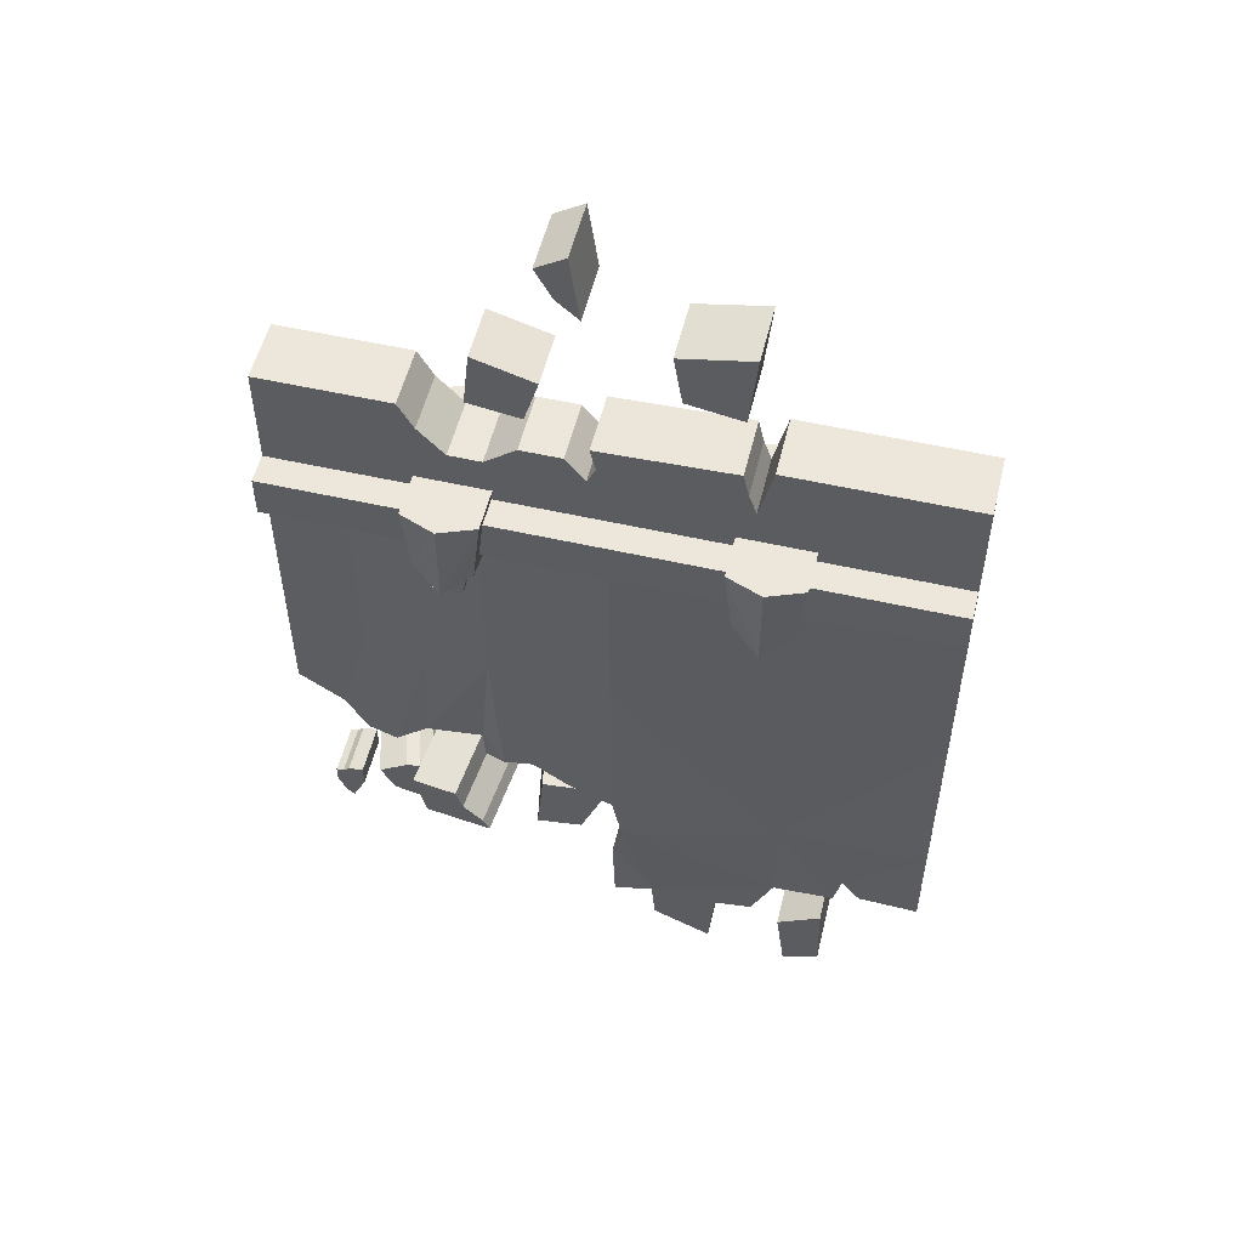
<metadata>
{"format":"obj","ext":"obj","renderer":"f3d","projection":"perspective","resolution":1024,"background":"white","views":[{"elev":54.1,"azim":13.6,"up":"+Z"}]}
</metadata>
<code>
g shenjie_fuben_01_qiangbi_2
v -229.5 158.2 1675
v -306.2 187 1675
v -306.2 60.26 1675
v -229.5 60.26 1675
v -306.2 187 1485
v -306.2 60.26 1460
v -365.9 60.26 1505
v -365.9 158.2 1529
v -306.2 187 1675
v -306.2 187 1485
v -365.9 158.2 1529
v -383 158.2 1675
v -383 158.2 1675
v -383 60.26 1675
v -246.6 158.2 1529
v -246.6 60.26 1505
v -306.2 60.26 1460
v -306.2 187 1485
v -229.5 158.2 1675
v -246.6 158.2 1529
v -306.2 187 1485
v -306.2 187 1675
v -365.9 158.2 1529
v -365.9 60.26 1505
v -383 60.26 1675
v -383 158.2 1675
v -246.6 158.2 1529
v -229.5 158.2 1675
v -229.5 60.26 1675
v -246.6 60.26 1505
v -285.8 118.4 1407
v -306.2 118.4 1407
v -306.2 118.4 1451
v -277 118.4 1451
v -335.4 88.38 1451
v -335.4 118.4 1451
v -326.5 118.4 1407
v -326.5 88.38 1407
v -277 88.38 1451
v -277 118.4 1451
v -256.4 160.2 1538
v -256.4 88.38 1524
v -326.5 118.4 1407
v -335.4 118.4 1451
v -306.2 160.2 1501
v -256.4 160.2 1538
v -355.9 88.38 1524
v -355.9 160.2 1538
v -285.8 88.38 1407
v -285.8 118.4 1407
v -355.9 160.2 1538
v 229.5 158.2 1675
v 229.5 60.26 1675
v 306.2 60.26 1675
v 306.2 187 1675
v 306.2 187 1485
v 365.9 158.2 1529
v 365.9 60.26 1505
v 306.2 60.26 1460
v 306.2 187 1675
v 383 158.2 1675
v 365.9 158.2 1529
v 306.2 187 1485
v 383 158.2 1675
v 383 60.26 1675
v 246.6 158.2 1529
v 306.2 187 1485
v 306.2 60.26 1460
v 246.6 60.26 1505
v 229.5 158.2 1675
v 306.2 187 1675
v 306.2 187 1485
v 246.6 158.2 1529
v 365.9 158.2 1529
v 383 158.2 1675
v 383 60.26 1675
v 365.9 60.26 1505
v 246.6 158.2 1529
v 246.6 60.26 1505
v 229.5 60.26 1675
v 229.5 158.2 1675
v 285.8 118.4 1407
v 277 118.4 1451
v 306.2 118.4 1451
v 306.2 118.4 1407
v 335.4 88.38 1451
v 326.5 88.38 1407
v 326.5 118.4 1407
v 335.4 118.4 1451
v 277 88.38 1451
v 256.4 88.38 1524
v 256.4 160.2 1538
v 277 118.4 1451
v 326.5 118.4 1407
v 335.4 118.4 1451
v 306.2 160.2 1501
v 256.4 160.2 1538
v 355.9 88.38 1524
v 355.9 160.2 1538
v 285.8 88.38 1407
v 285.8 118.4 1407
v 355.9 160.2 1538
v -229.5 -158.2 1675
v -229.5 -60.26 1675
v -306.2 -60.26 1675
v -306.2 -187 1675
v -306.2 -187 1485
v -365.9 -158.2 1529
v -365.9 -60.26 1505
v -306.2 -60.26 1460
v -306.2 -187 1675
v -383 -158.2 1675
v -365.9 -158.2 1529
v -306.2 -187 1485
v -383 -158.2 1675
v -383 -60.26 1675
v -246.6 -158.2 1529
v -306.2 -187 1485
v -306.2 -60.26 1460
v -246.6 -60.26 1505
v -229.5 -158.2 1675
v -306.2 -187 1675
v -306.2 -187 1485
v -246.6 -158.2 1529
v -365.9 -158.2 1529
v -383 -158.2 1675
v -383 -60.26 1675
v -365.9 -60.26 1505
v -246.6 -158.2 1529
v -246.6 -60.26 1505
v -229.5 -60.26 1675
v -229.5 -158.2 1675
v -285.8 -118.4 1407
v -277 -118.4 1451
v -306.2 -118.4 1451
v -306.2 -118.4 1407
v -335.4 -88.38 1451
v -326.5 -88.38 1407
v -326.5 -118.4 1407
v -335.4 -118.4 1451
v -277 -88.38 1451
v -256.4 -88.38 1524
v -256.4 -160.2 1538
v -277 -118.4 1451
v -326.5 -118.4 1407
v -335.4 -118.4 1451
v -306.2 -160.2 1501
v -256.4 -160.2 1538
v -355.9 -88.38 1524
v -355.9 -160.2 1538
v -285.8 -88.38 1407
v -285.8 -118.4 1407
v -355.9 -160.2 1538
v 229.5 -158.2 1675
v 306.2 -187 1675
v 306.2 -60.26 1675
v 229.5 -60.26 1675
v 306.2 -187 1485
v 306.2 -60.26 1460
v 365.9 -60.26 1505
v 365.9 -158.2 1529
v 306.2 -187 1675
v 306.2 -187 1485
v 365.9 -158.2 1529
v 383 -158.2 1675
v 383 -158.2 1675
v 383 -60.26 1675
v 246.6 -158.2 1529
v 246.6 -60.26 1505
v 306.2 -60.26 1460
v 306.2 -187 1485
v 229.5 -158.2 1675
v 246.6 -158.2 1529
v 306.2 -187 1485
v 306.2 -187 1675
v 365.9 -158.2 1529
v 365.9 -60.26 1505
v 383 -60.26 1675
v 383 -158.2 1675
v 246.6 -158.2 1529
v 229.5 -158.2 1675
v 229.5 -60.26 1675
v 246.6 -60.26 1505
v 285.8 -118.4 1407
v 306.2 -118.4 1407
v 306.2 -118.4 1451
v 277 -118.4 1451
v 335.4 -88.38 1451
v 335.4 -118.4 1451
v 326.5 -118.4 1407
v 326.5 -88.38 1407
v 277 -88.38 1451
v 277 -118.4 1451
v 256.4 -160.2 1538
v 256.4 -88.38 1524
v 326.5 -118.4 1407
v 335.4 -118.4 1451
v 306.2 -160.2 1501
v 256.4 -160.2 1538
v 355.9 -88.38 1524
v 355.9 -160.2 1538
v 285.8 -88.38 1407
v 285.8 -118.4 1407
v 355.9 -160.2 1538
v 379.9 -81.11 329.5
v 379.9 81.11 329.5
v 399.8 81.11 179
v 399.8 -81.11 179
v 379.9 81.11 329.5
v 473.9 81.11 387.3
v 478.7 81.11 211.2
v 399.8 81.11 179
v 473.9 81.11 387.3
v 473.9 -81.11 387.3
v 478.7 -81.11 211.2
v 478.7 81.11 211.2
v 473.9 -81.11 387.3
v 379.9 -81.11 329.5
v 399.8 -81.11 179
v 478.7 -81.11 211.2
v 473.9 -81.11 387.3
v 473.9 81.11 387.3
v 379.9 81.11 329.5
v 379.9 -81.11 329.5
v -15.06 -63.42 700
v -72.27 -74.58 564
v -103.3 84.62 564.1
v -46.14 95.79 700
v -46.14 95.79 700
v -103.3 84.62 564.1
v -197.6 66.23 578
v -183.5 68.99 726.9
v -183.5 68.99 726.9
v -197.6 66.23 578
v -166.5 -92.98 578
v -152.4 -90.22 726.9
v -152.4 -90.22 726.9
v -166.5 -92.98 578
v -72.27 -74.58 564
v -15.06 -63.42 700
v -152.4 -90.22 726.9
v -15.06 -63.42 700
v -46.14 95.79 700
v -183.5 68.99 726.9
v -297.3 -21.2 788.2
v -319.2 -180.2 764.7
v -307.4 -173.4 707.6
v -285.5 -14.39 731.1
v -285.5 -14.39 731.1
v -376.8 10.52 647.6
v -394.8 -7.133 783.8
v -297.3 -21.2 788.2
v -376.8 10.52 647.6
v -398.7 -148.5 624.1
v -416.7 -166.1 760.3
v -394.8 -7.133 783.8
v -398.7 -148.5 624.1
v -307.4 -173.4 707.6
v -319.2 -180.2 764.7
v -416.7 -166.1 760.3
v -416.7 -166.1 760.3
v -319.2 -180.2 764.7
v -297.3 -21.2 788.2
v -394.8 -7.133 783.8
v -230.6 -10.76 655.3
v -243.5 -13.77 687.7
v -265.4 -172.8 664.3
v -252.5 -169.8 631.8
v -252.5 -169.8 631.8
v -265.4 -172.8 664.3
v -243.5 -13.77 687.7
v -230.6 -10.76 655.3
v -264.3 28.19 1940
v -250.9 28.19 2062
v -125.3 28.19 2024
v -155.7 28.19 1923
v -264.3 -87.97 1940
v -155.7 -87.97 1923
v -125.3 -87.97 2024
v -250.9 -87.97 2062
v -155.7 28.19 1923
v -125.3 28.19 2024
v -125.3 -87.97 2024
v -155.7 -87.97 1923
v -125.3 28.19 2024
v -250.9 28.19 2062
v -250.9 -87.97 2062
v -125.3 -87.97 2024
v -250.9 28.19 2062
v -264.3 28.19 1940
v -264.3 -87.97 1940
v -250.9 -87.97 2062
v 238 64.82 1997
v 123.6 64.82 2016
v 105.4 64.82 2126
v 253 64.82 2156
v 238 -64.82 1997
v 253 -64.82 2156
v 105.4 -64.82 2126
v 123.6 -64.82 2016
v 123.6 64.82 2016
v 123.6 -64.82 2016
v 105.4 -64.82 2126
v 105.4 64.82 2126
v 105.4 64.82 2126
v 105.4 -64.82 2126
v 253 -64.82 2156
v 253 64.82 2156
v 253 64.82 2156
v 253 -64.82 2156
v 238 -64.82 1997
v 238 64.82 1997
v -101 64.82 2218
v -101 -64.82 2218
v -135.2 -64.82 2283
v -135.2 64.82 2283
v -74.27 64.82 2322
v -135.2 64.82 2283
v -135.2 -64.82 2283
v -74.27 -64.82 2322
v -74.27 64.82 2322
v -54.29 64.82 2177
v -101 64.82 2218
v -135.2 64.82 2283
v -101 -64.82 2218
v -54.29 -64.82 2177
v -74.27 -64.82 2322
v -135.2 -64.82 2283
v -54.29 64.82 2177
v -54.29 -64.82 2177
v -54.29 -64.82 2177
v -54.29 64.82 2177
v -74.27 64.82 2322
v -74.27 -64.82 2322
v -399.4 -35.16 591.3
v -429.1 66.3 592.2
v -446.1 60.88 637.3
v -416.4 -40.59 636.3
v -531.1 36.87 548.5
v -501.4 -64.6 547.6
v -529.3 -73.44 618.8
v -559 28.03 619.8
v -446.1 60.88 637.3
v -474.3 52.72 629.4
v -444.6 -48.74 628.4
v -416.4 -40.59 636.3
v -405.4 -36.23 518.8
v -435.1 65.24 519.8
v -435.1 65.24 519.8
v -455.4 59.6 488.3
v -531.1 36.87 548.5
v -429.1 66.3 592.2
v -455.4 59.6 488.3
v -425.7 -41.87 487.4
v -501.4 -64.6 547.6
v -425.7 -41.87 487.4
v -405.4 -36.23 518.8
v -399.4 -35.16 591.3
v -559 28.03 619.8
v -529.3 -73.44 618.8
v -473 -57.13 634.6
v -502.7 44.34 635.6
v -444.6 -48.74 628.4
v -473 -57.13 634.6
v -502.7 44.34 635.6
v -474.3 52.72 629.4
v 97.86 81.22 265.8
v 89.51 81.11 360.1
v 234.6 81.13 359
v 223.7 81.22 208.2
v -678.6 81.11 952.3
v -678.7 81.11 1132
v -517.1 86.48 1133
v -584 83.79 891.4
v -386 91.85 1133
v -472.3 89.17 791.7
v -532.4 86.48 810.5
v 97.86 -81.11 265.8
v 223.7 -81.11 208.2
v 234.6 -81.11 359
v 89.51 -81.11 360.1
v -678.6 -81.11 952.3
v -584 -83.79 891.4
v -517.1 -86.48 1133
v -678.7 -81.11 1132
v -472.3 -89.17 791.7
v -386 -91.85 1133
v -532.4 -86.48 810.5
v 89.51 -81.11 360.1
v 25.65 -102.6 613.3
v 4.777 -102.6 532.4
v 10.09 -102.6 372.5
v 97.86 -81.11 265.8
v 89.51 -81.11 360.1
v 89.48 81.33 360.1
v 97.86 81.22 265.8
v 234.6 81.13 359
v 234.6 -81.11 359
v 223.7 -81.11 208.2
v 223.7 81.22 208.2
v 316.1 81.22 373
v 363.3 81.22 478.9
v 363.3 -81.11 478.9
v 316.1 -81.11 373
v 361.1 89.75 1132
v 679.7 81.11 1132
v 679.7 81.11 720.3
v 361.7 87.42 720.3
v 2.463 102.6 1132
v 3.941 102.6 720.2
v 679.7 -81.11 1132
v 361.1 -89.71 1132
v 361.7 -87.37 720.3
v 679.7 -81.11 720.3
v 2.463 -102.6 1132
v 3.941 -102.6 720.2
v 25.65 102.6 613.3
v 363.3 81.22 478.9
v -678.7 81.11 1549
v -517.1 86.48 1549
v -254.9 97.22 1132
v -255.5 97.22 1549
v -0.000157 102.6 1558
v 2.463 102.6 1132
v -386.3 91.85 1549
v -517.1 -86.48 1549
v -678.7 -81.11 1549
v -2.4e-05 -102.6 1558
v -255.5 -97.22 1549
v -254.9 -97.22 1132
v -386.3 -91.85 1549
v 360.1 93.63 1549
v 679.7 81.11 1549
v 679.7 -81.11 1549
v 360.1 -93.63 1549
v 89.51 81.11 360.1
v 10.09 102.6 372.5
v 4.777 102.6 532.4
v 363.3 -81.11 478.9
v 234.6 81.13 359
v 234.6 -81.11 359
v 3.941 -102.6 720.2
v 3.941 102.6 720.2
v 25.65 102.6 613.3
v 25.65 -102.6 613.3
v 4.777 102.6 532.4
v 4.777 -102.6 532.4
v 10.09 102.6 372.5
v 10.09 -102.6 372.5
v -90.33 -101.3 761.4
v -90.33 101.3 761.4
v 3.941 102.6 720.2
v 3.941 -102.6 720.2
v -168.5 -100.6 815
v -168.5 100.6 815
v -90.33 101.3 761.4
v -90.33 -101.3 761.4
v -272.3 -98.57 819.9
v -272.3 98.57 819.9
v -231.2 99.91 800.5
v -231.2 -99.91 800.5
v -168.5 100.6 815
v -231.2 99.91 800.5
v -168.5 -100.6 815
v -231.2 -99.91 800.5
v -168.5 100.6 815
v -168.5 -100.6 815
v 3.941 102.6 720.2
v -90.33 101.3 761.4
v -90.33 -101.3 761.4
v 3.941 -102.6 720.2
v -272.3 -98.57 819.9
v -277.6 -91.85 874.8
v -277.6 91.85 874.8
v -272.3 98.57 819.9
v 511.2 -81.11 560.1
v 511.2 81.15 560.1
v 551.5 81.14 507.8
v 551.5 -81.11 507.8
v 495.4 -81.11 486
v 495.4 81.16 486
v 511.2 81.15 560.1
v 511.2 -81.11 560.1
v 551.5 81.14 507.8
v 511.2 81.15 560.1
v 511.2 -81.11 560.1
v 551.5 -81.11 507.8
v -578.8 -187.8 745.8
v -578.8 -187.8 776.7
v -578.8 -82.05 776.7
v -578.8 -82.05 745.8
v -519.6 -82.05 747.6
v -519.2 -82.05 796.7
v -519.2 -187.8 796.7
v -519.6 -187.8 747.6
v -578.8 -82.05 776.7
v -578.8 -187.8 776.7
v -563.3 -187.8 779.6
v -563.2 -82.05 779.6
v -562.1 -187.8 705.2
v -562.1 -82.05 705.2
v -562.1 -82.05 705.2
v -578.8 -82.05 745.8
v -519.6 -82.05 747.6
v -546 -82.05 692.2
v -546 -82.05 692.2
v -546 -187.8 692.2
v -519.6 -187.8 747.6
v -578.8 -187.8 745.8
v -562.1 -187.8 705.2
v -546 -187.8 692.2
v -519.2 -82.05 796.7
v -550.2 -82.05 790.8
v -550.2 -187.8 790.8
v -519.2 -187.8 796.7
v -550.2 -187.8 790.8
v -563.3 -187.8 779.6
v -563.2 -82.05 779.6
v -550.2 -82.05 790.8
v -446.1 60.88 637.3
v -529.3 -73.44 618.8
v -559 28.03 619.8
v -416.4 -40.59 636.3
v 495.4 81.16 486
v 495.4 -81.11 486
v 316.1 -81.11 373
v 316.1 81.22 373
v -277.6 91.85 874.8
v -277.6 -91.85 874.8
v -272.3 98.57 819.9
v -272.3 -98.57 819.9
v -402.2 90.51 855.4
v -402.2 -90.51 855.4
v 679.7 81.11 503.5
v 679.7 -81.11 503.5
v -578.8 -82.05 776.7
v -519.2 -187.8 796.7
v -519.2 -82.05 796.7
v -578.8 -187.8 776.7
v 679.7 -81.11 1132
v 679.7 -81.11 720.3
v 679.7 81.11 720.3
v 679.7 81.11 1132
v 679.7 -81.11 1549
v 679.7 81.11 1549
v 679.7 -81.11 503.5
v 679.7 81.11 503.5
v -678.6 81.11 952.3
v -678.6 -81.11 952.3
v -678.7 -81.11 1132
v -678.7 81.11 1132
v -678.7 81.11 1549
v -678.7 -81.11 1549
f 1 2 3
f 3 4 1
f 5 6 7
f 7 8 5
f 9 10 11
f 11 12 9
f 13 14 3
f 3 2 13
f 15 16 17
f 17 18 15
f 19 20 21
f 21 22 19
f 23 24 25
f 25 26 23
f 27 28 29
f 29 30 27
f 31 32 33
f 33 34 31
f 35 36 37
f 37 38 35
f 39 40 41
f 41 42 39
f 43 44 33
f 33 32 43
f 45 46 34
f 34 33 45
f 47 48 36
f 36 35 47
f 49 50 40
f 40 39 49
f 44 51 45
f 45 33 44
f 52 53 54
f 54 55 52
f 56 57 58
f 58 59 56
f 60 61 62
f 62 63 60
f 64 55 54
f 54 65 64
f 66 67 68
f 68 69 66
f 70 71 72
f 72 73 70
f 74 75 76
f 76 77 74
f 78 79 80
f 80 81 78
f 82 83 84
f 84 85 82
f 86 87 88
f 88 89 86
f 90 91 92
f 92 93 90
f 94 85 84
f 84 95 94
f 96 84 83
f 83 97 96
f 98 86 89
f 89 99 98
f 100 90 93
f 93 101 100
f 95 84 96
f 96 102 95
f 103 104 105
f 105 106 103
f 107 108 109
f 109 110 107
f 111 112 113
f 113 114 111
f 115 106 105
f 105 116 115
f 117 118 119
f 119 120 117
f 121 122 123
f 123 124 121
f 125 126 127
f 127 128 125
f 129 130 131
f 131 132 129
f 133 134 135
f 135 136 133
f 137 138 139
f 139 140 137
f 141 142 143
f 143 144 141
f 145 136 135
f 135 146 145
f 147 135 134
f 134 148 147
f 149 137 140
f 140 150 149
f 151 141 144
f 144 152 151
f 146 135 147
f 147 153 146
f 154 155 156
f 156 157 154
f 158 159 160
f 160 161 158
f 162 163 164
f 164 165 162
f 166 167 156
f 156 155 166
f 168 169 170
f 170 171 168
f 172 173 174
f 174 175 172
f 176 177 178
f 178 179 176
f 180 181 182
f 182 183 180
f 184 185 186
f 186 187 184
f 188 189 190
f 190 191 188
f 192 193 194
f 194 195 192
f 196 197 186
f 186 185 196
f 198 199 187
f 187 186 198
f 200 201 189
f 189 188 200
f 202 203 193
f 193 192 202
f 197 204 198
f 198 186 197
f 205 206 207
f 207 208 205
f 209 210 211
f 211 212 209
f 213 214 215
f 215 216 213
f 217 218 219
f 219 220 217
f 221 222 223
f 223 224 221
f 225 226 227
f 227 228 225
f 229 230 231
f 231 232 229
f 233 234 235
f 235 236 233
f 237 238 239
f 239 240 237
f 241 242 243
f 243 244 241
f 245 246 247
f 247 248 245
f 249 250 251
f 251 252 249
f 253 254 255
f 255 256 253
f 257 258 259
f 259 260 257
f 261 262 263
f 263 264 261
f 265 266 267
f 267 268 265
f 269 270 258
f 258 257 269
f 247 267 266
f 266 248 247
f 249 271 272
f 272 250 249
f 273 274 275
f 275 276 273
f 277 278 279
f 279 280 277
f 281 282 283
f 283 284 281
f 285 286 287
f 287 288 285
f 289 290 291
f 291 292 289
f 293 294 295
f 295 296 293
f 297 298 299
f 299 300 297
f 301 302 303
f 303 304 301
f 305 306 307
f 307 308 305
f 309 310 311
f 311 312 309
f 313 314 315
f 315 316 313
f 317 318 319
f 319 320 317
f 321 322 323
f 323 324 321
f 325 326 327
f 327 328 325
f 313 329 330
f 330 314 313
f 331 332 333
f 333 334 331
f 335 336 337
f 337 338 335
f 339 340 341
f 341 342 339
f 343 344 345
f 345 346 343
f 347 348 336
f 336 335 347
f 349 350 351
f 351 352 349
f 353 354 340
f 340 339 353
f 355 356 357
f 357 358 355
f 359 360 361
f 361 362 359
f 358 363 364
f 364 355 358
f 362 361 345
f 345 344 362
f 352 351 365
f 365 366 352
f 367 368 369
f 369 370 367
f 371 372 373
f 373 374 371
f 373 375 376
f 376 377 373
f 378 379 380
f 380 381 378
f 382 383 384
f 384 385 382
f 386 387 384
f 384 388 386
f 389 390 391
f 391 392 389
f 393 394 395
f 395 396 393
f 397 398 399
f 399 400 397
f 401 402 403
f 403 404 401
f 405 406 407
f 407 408 405
f 409 405 408
f 408 410 409
f 411 412 413
f 413 414 411
f 413 412 415
f 415 416 413
f 417 410 408
f 408 418 417
f 419 420 373
f 373 372 419
f 421 422 423
f 423 424 421
f 420 425 375
f 375 373 420
f 426 427 385
f 385 384 426
f 428 429 430
f 430 415 428
f 429 431 387
f 387 430 429
f 405 432 433
f 433 406 405
f 409 423 432
f 432 405 409
f 434 435 412
f 412 411 434
f 412 435 428
f 428 415 412
f 436 437 438
f 438 417 436
f 413 416 390
f 390 439 413
f 418 440 436
f 436 417 418
f 439 390 389
f 389 441 439
f 442 443 444
f 444 445 442
f 445 444 446
f 446 447 445
f 447 446 448
f 448 449 447
f 450 451 452
f 452 453 450
f 454 455 456
f 456 457 454
f 458 459 460
f 460 461 458
f 421 424 462
f 462 463 421
f 464 415 430
f 430 465 464
f 461 460 466
f 466 467 461
f 468 469 462
f 462 424 468
f 464 470 471
f 471 415 464
f 422 421 375
f 375 425 422
f 426 384 387
f 387 431 426
f 472 473 474
f 474 475 472
f 476 477 478
f 478 479 476
f 480 481 482
f 482 483 480
f 407 484 485
f 485 408 407
f 486 487 414
f 414 413 486
f 488 489 490
f 490 491 488
f 492 493 494
f 494 495 492
f 496 497 498
f 498 499 496
f 500 488 491
f 491 501 500
f 502 503 504
f 504 505 502
f 506 492 495
f 495 507 506
f 508 509 510
f 510 511 508
f 512 513 514
f 514 515 512
f 509 508 516
f 516 517 509
f 513 499 498
f 498 514 513
f 503 518 519
f 519 504 503
f 520 352 366
f 521 355 364
f 351 522 365
f 358 523 363
f 418 408 524
f 439 525 413
f 439 441 526
f 418 527 440
f 421 463 528
f 529 465 430
f 463 530 528
f 529 531 465
f 421 528 532
f 533 529 430
f 386 533 387
f 373 377 374
f 383 388 384
f 375 421 532
f 533 430 387
f 408 485 524
f 525 486 413
f 407 534 484
f 487 535 414
f 536 518 503
f 537 516 508
f 504 519 538
f 509 517 539
f 540 541 542
f 542 543 540
f 544 540 543
f 543 545 544
f 541 546 547
f 547 542 541
f 548 549 550
f 550 551 548
f 552 551 550
f 550 553 552
g shenjie_fuben_01_qiangbi_2
v -679.3 -60.37 1649
v -679 -128.4 1649
v 679.3 -128.4 1649
v 679.3 -60.38 1649
v -679 -128.4 1557
v -678.8 -81.13 1507
v 679.2 -81.13 1507
v 679.3 -128.4 1557
v 679.3 -128.4 1649
v -679 -128.4 1649
v -368.5 -65.8 1814
v -678.7 -65.8 1873
v -678.7 -65.8 1612
v -313 -65.8 1754
v 294.2 -65.8 1873
v 679.7 -65.8 1873
v 679.7 65.83 1873
v 294.2 65.8 1873
v -400.8 -65.8 1873
v -400.8 65.8 1873
v -678.7 65.82 1873
v -678.7 -65.8 1873
v -400.8 65.8 1873
v -400.8 -65.8 1873
v -368.5 -65.8 1814
v -368.5 65.8 1814
v -313 65.8 1754
v -313 -65.8 1754
v -244.3 -65.8 1754
v -244.3 65.8 1754
v 265.8 65.8 1754
v 265.8 -65.8 1754
v 294.2 -65.8 1873
v 294.2 65.8 1873
v -49.36 -65.8 1754
v -146.8 -65.8 1612
v 679.7 -65.8 1612
v 265.8 -65.8 1754
v -42.69 65.8 1844
v -42.69 -65.8 1844
v 237.8 -65.8 1854
v 237.8 65.8 1854
v -90.7 65.8 1807
v -177.3 65.8 1807
v -177.3 -65.8 1807
v -90.7 -65.8 1807
v -90.7 -65.8 1807
v -177.3 -65.8 1807
v -244.3 -65.8 1754
v -90.7 65.8 1807
v -90.7 -65.8 1807
v -49.36 -65.8 1754
v -49.36 65.8 1754
v -313 -65.8 1754
v -313 65.8 1754
v -31.64 -65.8 1792
v 249.6 -65.8 1800
v 249.6 -65.8 1800
v 265.8 -65.8 1754
v 265.8 65.8 1754
v 249.6 65.8 1800
v -31.64 65.8 1792
v -49.36 65.8 1754
v -49.36 -65.8 1754
v -31.64 -65.8 1792
v -42.69 -65.8 1844
v 237.8 -65.8 1854
v 237.8 65.8 1854
v 237.8 -65.8 1854
v -42.69 -65.8 1844
v -42.69 65.8 1844
v 679.7 -65.8 1873
v 294.2 -65.8 1873
v -679.3 60.37 1649
v 679.3 60.38 1649
v 679.3 128.3 1649
v -679 128.4 1649
v -679 128.4 1557
v 679.3 128.3 1557
v 679.2 81.07 1507
v -678.8 81.07 1507
v -679 128.4 1649
v 679.3 128.3 1649
v -368.5 65.8 1814
v -313 65.8 1754
v -678.7 65.81 1612
v -678.7 65.82 1873
v -49.36 65.8 1754
v 265.8 65.8 1754
v 679.7 65.83 1612
v -146.8 65.8 1612
v -90.7 65.8 1807
v -244.3 65.8 1754
v -177.3 65.8 1807
v -31.64 65.8 1792
v 249.6 65.8 1800
v -42.69 65.8 1844
v 237.8 65.8 1854
v 294.2 65.8 1873
v 679.7 65.83 1873
v -400.8 -65.8 1873
v -400.8 65.8 1873
v 679.7 -65.8 1873
v 679.7 -65.8 1612
v 679.7 65.83 1612
v 679.7 65.83 1873
v 679.3 -128.4 1649
v 679.3 -128.4 1557
v 679.3 128.3 1557
v 679.3 128.3 1649
v 679.2 -81.13 1507
v 679.2 81.07 1507
v -678.7 65.82 1873
v -678.7 65.81 1612
v -678.7 -65.8 1612
v -678.7 -65.8 1873
v -679 128.4 1649
v -679 128.4 1557
v -679 -128.4 1557
v -679 -128.4 1649
v -678.8 81.07 1507
v -678.8 -81.13 1507
f 554 555 556
f 556 557 554
f 558 559 560
f 560 561 558
f 558 561 562
f 562 563 558
f 564 565 566
f 566 567 564
f 568 569 570
f 570 571 568
f 572 573 574
f 574 575 572
f 576 577 578
f 578 579 576
f 580 581 582
f 582 583 580
f 584 585 586
f 586 587 584
f 588 589 590
f 590 591 588
f 592 593 594
f 594 595 592
f 596 597 598
f 598 599 596
f 598 597 583
f 583 582 598
f 600 601 602
f 602 588 600
f 603 604 605
f 605 606 603
f 579 578 607
f 607 608 579
f 609 588 591
f 591 610 609
f 611 612 613
f 613 614 611
f 615 616 617
f 617 618 615
f 619 609 610
f 610 620 619
f 611 614 621
f 621 622 611
f 615 618 623
f 623 624 615
f 567 566 589
f 589 602 567
f 591 590 625
f 625 626 591
f 627 628 629
f 629 630 627
f 631 632 633
f 633 634 631
f 631 635 636
f 636 632 631
f 637 638 639
f 639 640 637
f 641 642 643
f 643 644 641
f 645 641 646
f 646 647 645
f 648 649 642
f 642 641 648
f 650 651 649
f 649 648 650
f 638 646 644
f 644 639 638
f 642 652 653
f 653 643 642
f 589 588 602
f 564 654 565
f 644 646 641
f 637 640 655
f 656 657 658
f 658 659 656
f 660 661 662
f 662 663 660
f 662 661 664
f 664 665 662
f 666 667 668
f 668 669 666
f 670 671 672
f 672 673 670
f 672 671 674
f 674 675 672

</code>
